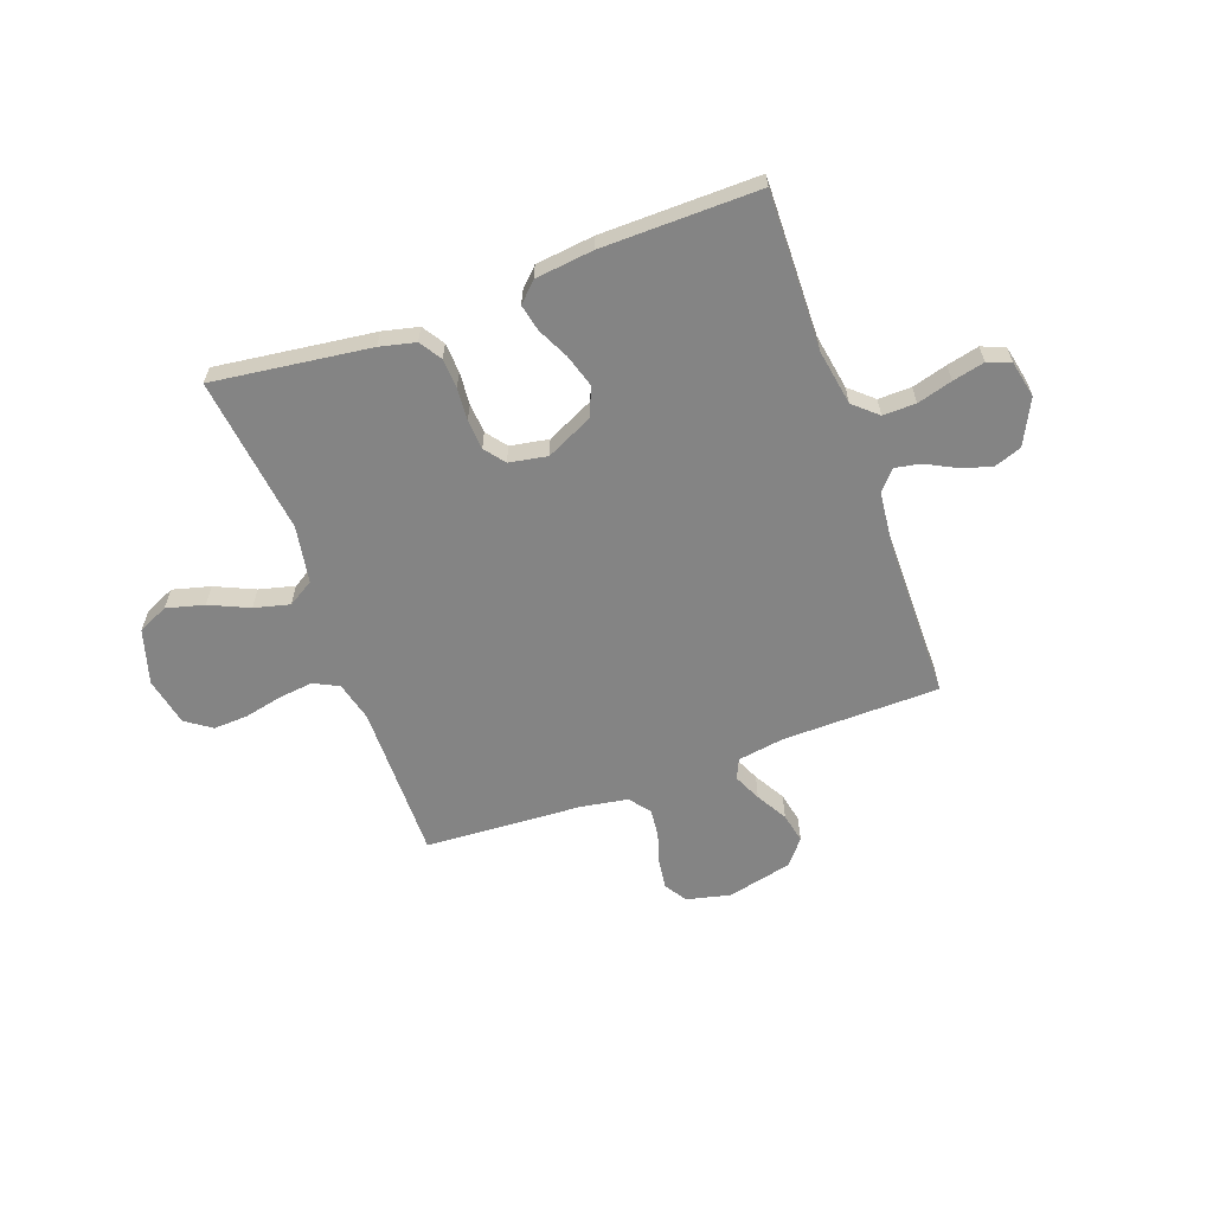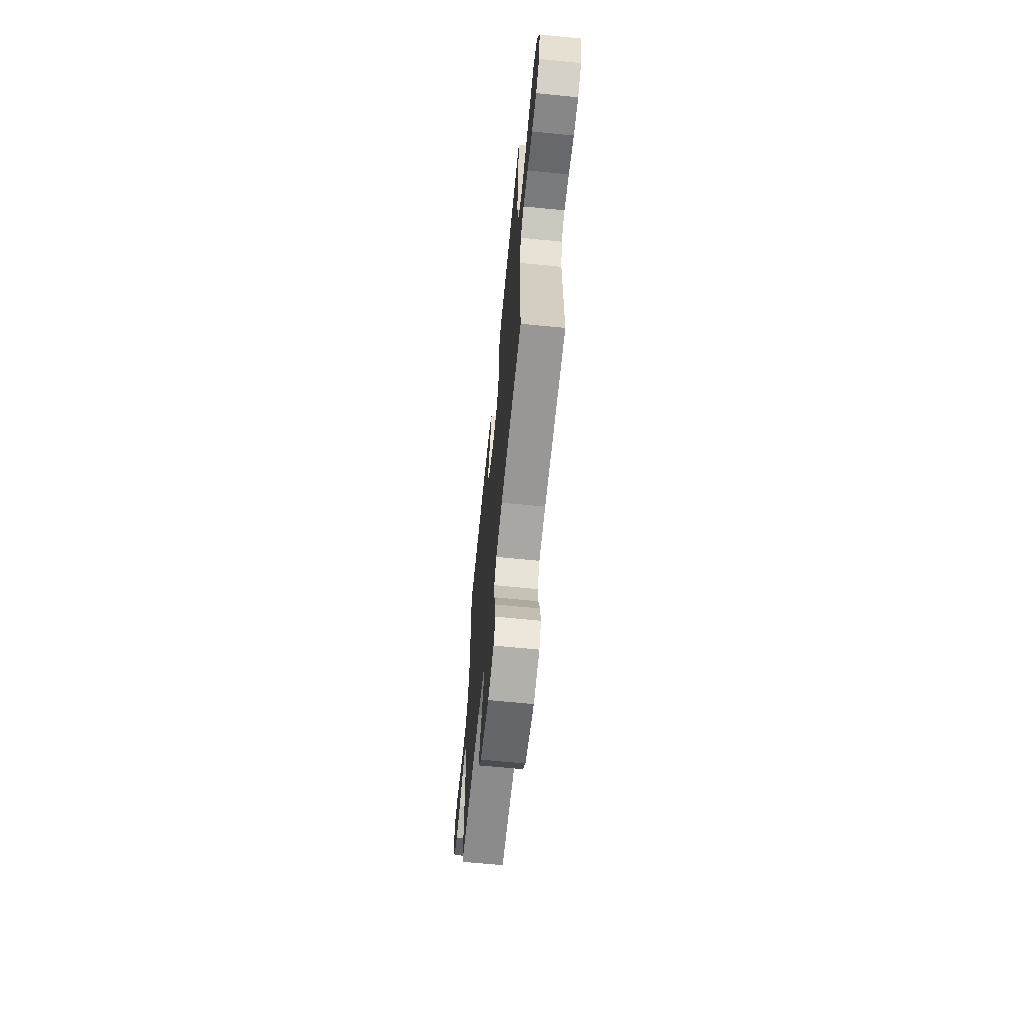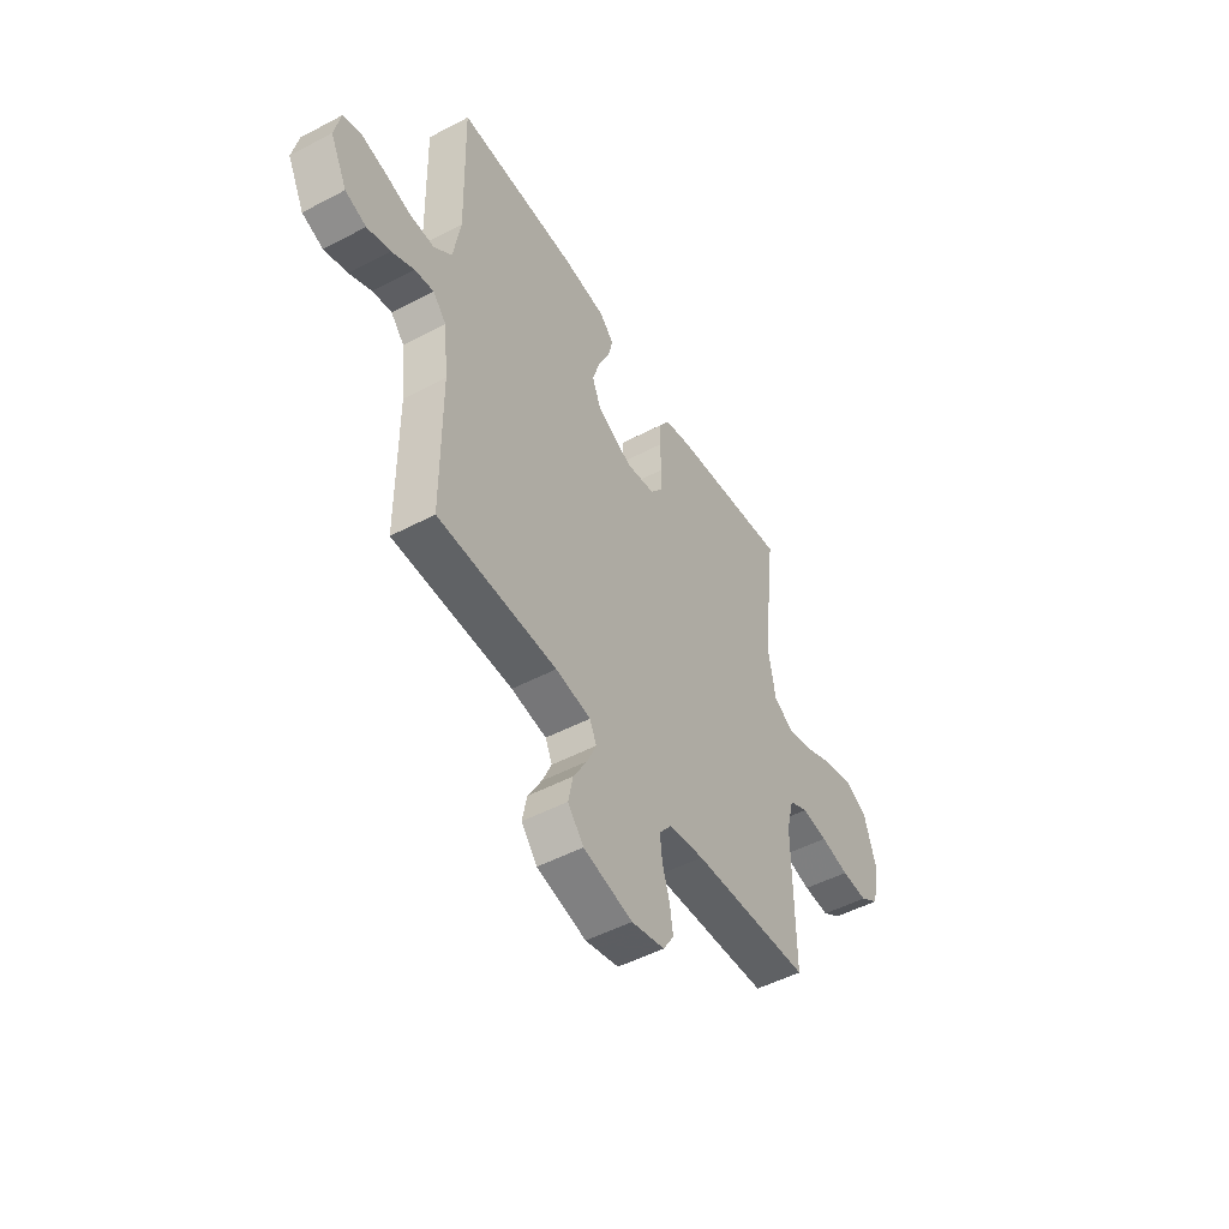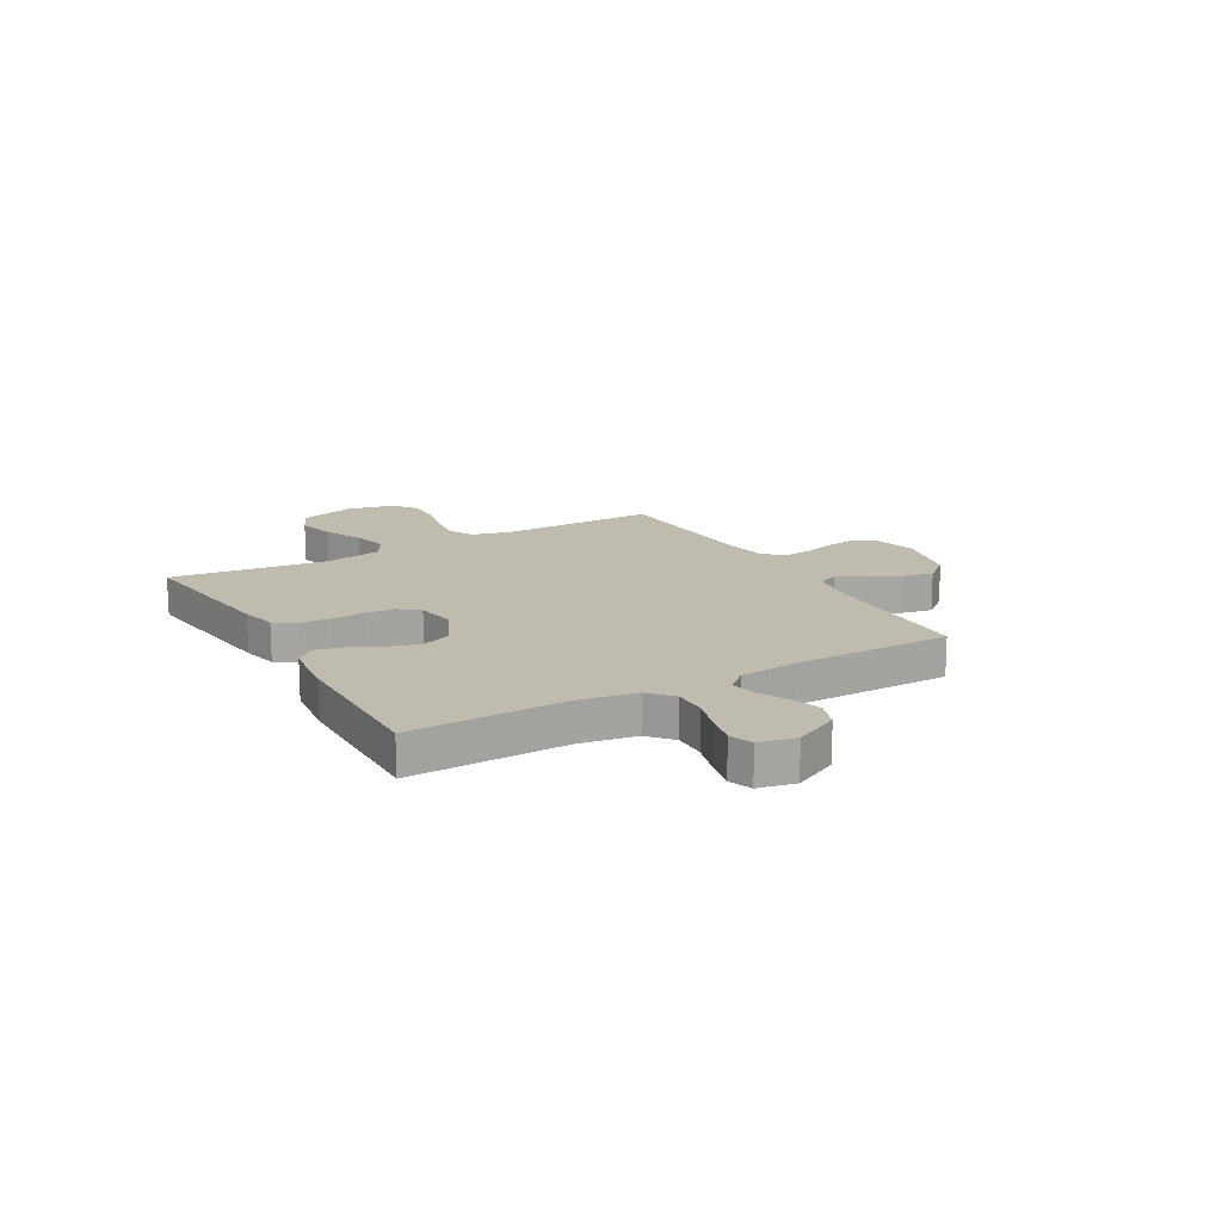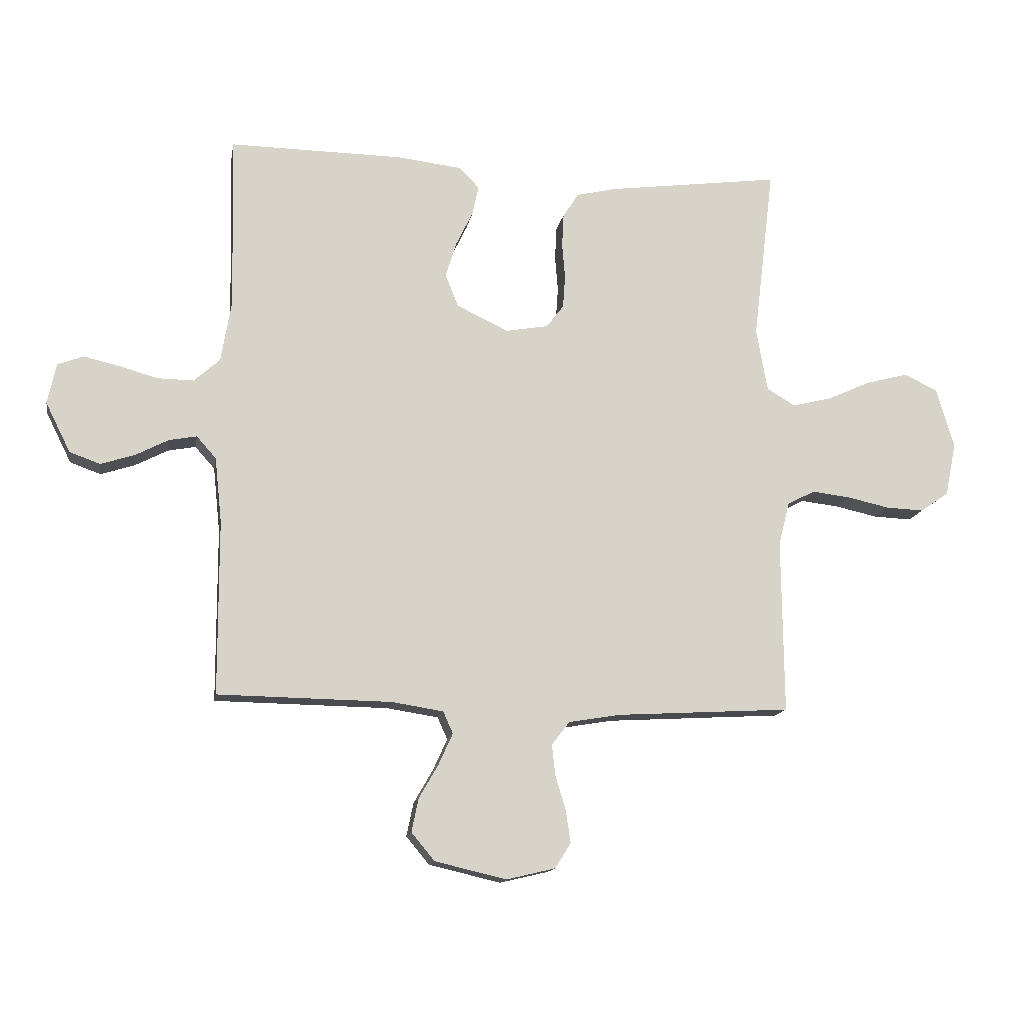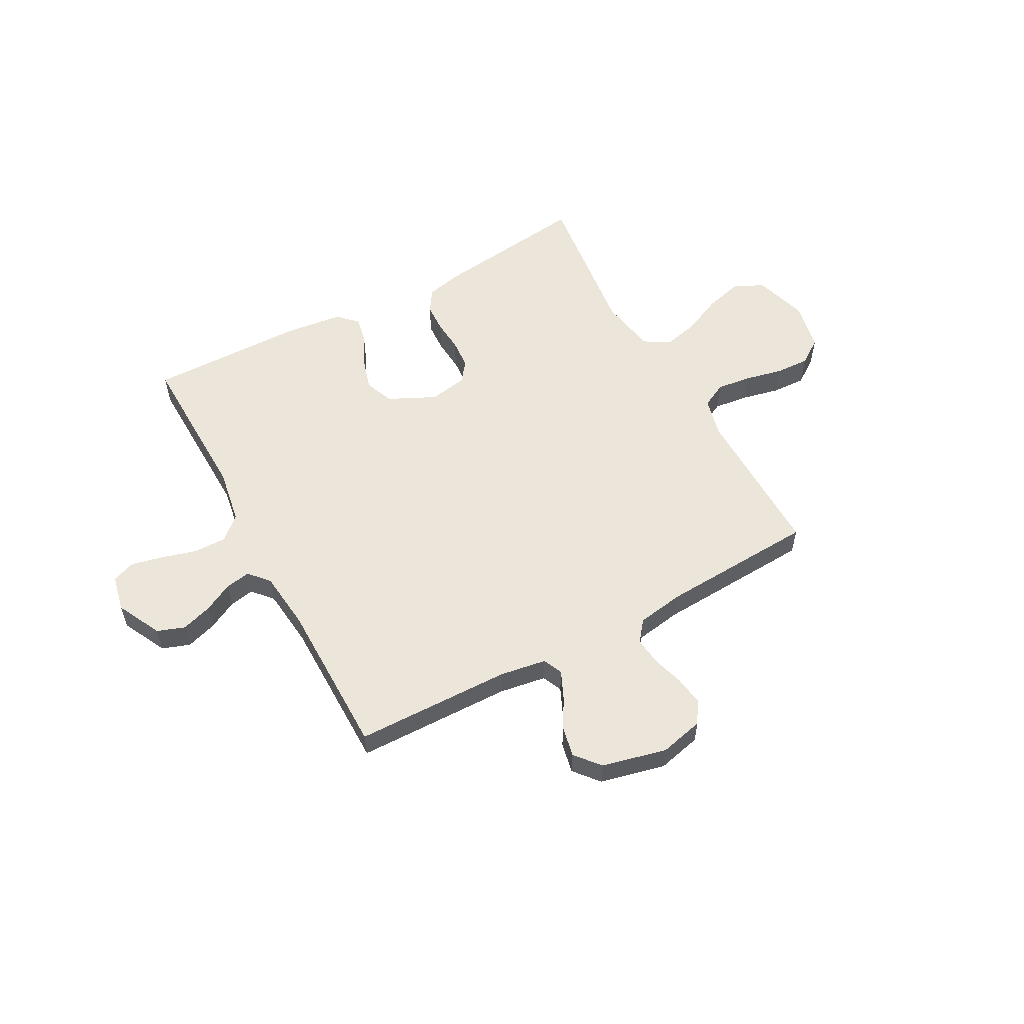
<metadata>
{"format":"obj","ext":"obj","renderer":"f3d","projection":"perspective","resolution":1024,"background":"white","views":[{"elev":-61.4,"azim":20.0,"up":"+Y"},{"elev":-64.9,"azim":-95.7,"up":"+Z"},{"elev":-49.7,"azim":120.2,"up":"+Z"},{"elev":15.9,"azim":60.4,"up":"+Y"},{"elev":-13.8,"azim":170.4,"up":"+Z"},{"elev":55.9,"azim":151.5,"up":"+Y"}]}
</metadata>
<code>
v 0.5 0.07 0.5
v 0.493 0.07 0.2
v 0.511 0.07 0.093
v 0.556 0.07 0.053
v 0.619 0.07 0.054
v 0.686 0.07 0.073
v 0.747 0.07 0.087
v 0.791 0.07 0.07
v 0.806 0.07 0
v 0.763 0.07 -0.086
v 0.71 0.07 -0.105
v 0.651 0.07 -0.086
v 0.595 0.07 -0.057
v 0.547 0.07 -0.048
v 0.513 0.07 -0.086
v 0.501 0.07 -0.2
v 0.5 0.07 -0.5
v 0.2 0.07 -0.505
v 0.111 0.07 -0.519
v 0.094 0.07 -0.557
v 0.118 0.07 -0.61
v 0.152 0.07 -0.669
v 0.164 0.07 -0.727
v 0.124 0.07 -0.775
v 0 0.07 -0.804
v -0.084 0.07 -0.784
v -0.111 0.07 -0.741
v -0.103 0.07 -0.685
v -0.085 0.07 -0.626
v -0.079 0.07 -0.572
v -0.11 0.07 -0.532
v -0.2 0.07 -0.517
v -0.5 0.07 -0.5
v -0.497 0.07 -0.2
v -0.516 0.07 -0.124
v -0.564 0.07 -0.1
v -0.63 0.07 -0.108
v -0.702 0.07 -0.124
v -0.768 0.07 -0.127
v -0.817 0.07 -0.093
v -0.836 0.07 0
v -0.805 0.07 0.104
v -0.747 0.07 0.131
v -0.675 0.07 0.112
v -0.6 0.07 0.078
v -0.532 0.07 0.061
v -0.483 0.07 0.091
v -0.464 0.07 0.2
v -0.5 0.07 0.5
v -0.2 0.07 0.461
v -0.132 0.07 0.445
v -0.105 0.07 0.403
v -0.102 0.07 0.346
v -0.107 0.07 0.284
v -0.103 0.07 0.227
v -0.073 0.07 0.188
v 0 0.07 0.175
v 0.09 0.07 0.218
v 0.112 0.07 0.274
v 0.093 0.07 0.336
v 0.064 0.07 0.396
v 0.053 0.07 0.447
v 0.089 0.07 0.483
v 0.2 0.07 0.496
v 0.5 0 0.5
v 0.493 0 0.2
v 0.511 0 0.093
v 0.556 0 0.053
v 0.619 0 0.054
v 0.686 0 0.073
v 0.747 0 0.087
v 0.791 0 0.07
v 0.806 0 0
v 0.763 0 -0.086
v 0.71 0 -0.105
v 0.651 0 -0.086
v 0.595 0 -0.057
v 0.547 0 -0.048
v 0.513 0 -0.086
v 0.501 0 -0.2
v 0.5 0 -0.5
v 0.2 0 -0.505
v 0.111 0 -0.519
v 0.094 0 -0.557
v 0.118 0 -0.61
v 0.152 0 -0.669
v 0.164 0 -0.727
v 0.124 0 -0.775
v 0 0 -0.804
v -0.084 0 -0.784
v -0.111 0 -0.741
v -0.103 0 -0.685
v -0.085 0 -0.626
v -0.079 0 -0.572
v -0.11 0 -0.532
v -0.2 0 -0.517
v -0.5 0 -0.5
v -0.497 0 -0.2
v -0.516 0 -0.124
v -0.564 0 -0.1
v -0.63 0 -0.108
v -0.702 0 -0.124
v -0.768 0 -0.127
v -0.817 0 -0.093
v -0.836 0 0
v -0.805 0 0.104
v -0.747 0 0.131
v -0.675 0 0.112
v -0.6 0 0.078
v -0.532 0 0.061
v -0.483 0 0.091
v -0.464 0 0.2
v -0.5 0 0.5
v -0.2 0 0.461
v -0.132 0 0.445
v -0.105 0 0.403
v -0.102 0 0.346
v -0.107 0 0.284
v -0.103 0 0.227
v -0.073 0 0.188
v 0 0 0.175
v 0.09 0 0.218
v 0.112 0 0.274
v 0.093 0 0.336
v 0.064 0 0.396
v 0.053 0 0.447
v 0.089 0 0.483
v 0.2 0 0.496
f 63 64 1 2
f 60 61 62 63
f 59 60 63 2
f 58 59 2 3
f 57 58 3 4
f 56 57 4
f 51 52 53 54
f 51 54 55
f 48 49 50 51
f 47 48 51 55
f 46 47 55 56
f 42 43 44 45
f 42 45 46
f 41 42 46
f 40 41 46
f 37 38 39 40
f 36 37 40 46
f 35 36 46 56
f 32 33 34
f 31 32 34 35
f 26 27 28 29
f 26 29 30
f 25 26 30
f 24 25 30
f 21 22 23 24
f 20 21 24 30
f 19 20 30 31
f 16 17 18
f 15 16 18 19
f 14 15 19 31
f 10 11 12 13
f 10 13 14
f 9 10 14
f 8 9 14
f 5 6 7 8
f 5 8 14
f 4 5 14 31
f 4 31 35 56
f 66 65 128 127
f 127 126 125 124
f 66 127 124 123
f 67 66 123 122
f 68 67 122 121
f 68 121 120
f 118 117 116 115
f 119 118 115
f 115 114 113 112
f 119 115 112 111
f 120 119 111 110
f 109 108 107 106
f 110 109 106
f 110 106 105
f 110 105 104
f 104 103 102 101
f 110 104 101 100
f 120 110 100 99
f 98 97 96
f 99 98 96 95
f 93 92 91 90
f 94 93 90
f 94 90 89
f 94 89 88
f 88 87 86 85
f 94 88 85 84
f 95 94 84 83
f 82 81 80
f 83 82 80 79
f 95 83 79 78
f 77 76 75 74
f 78 77 74
f 78 74 73
f 78 73 72
f 72 71 70 69
f 78 72 69
f 95 78 69 68
f 120 99 95 68
f 1 65 66 2
f 2 66 67 3
f 3 67 68 4
f 4 68 69 5
f 5 69 70 6
f 6 70 71 7
f 7 71 72 8
f 8 72 73 9
f 9 73 74 10
f 10 74 75 11
f 11 75 76 12
f 12 76 77 13
f 13 77 78 14
f 14 78 79 15
f 15 79 80 16
f 16 80 81 17
f 17 81 82 18
f 18 82 83 19
f 19 83 84 20
f 20 84 85 21
f 21 85 86 22
f 22 86 87 23
f 23 87 88 24
f 24 88 89 25
f 25 89 90 26
f 26 90 91 27
f 27 91 92 28
f 28 92 93 29
f 29 93 94 30
f 30 94 95 31
f 31 95 96 32
f 32 96 97 33
f 33 97 98 34
f 34 98 99 35
f 35 99 100 36
f 36 100 101 37
f 37 101 102 38
f 38 102 103 39
f 39 103 104 40
f 40 104 105 41
f 41 105 106 42
f 42 106 107 43
f 43 107 108 44
f 44 108 109 45
f 45 109 110 46
f 46 110 111 47
f 47 111 112 48
f 48 112 113 49
f 49 113 114 50
f 50 114 115 51
f 51 115 116 52
f 52 116 117 53
f 53 117 118 54
f 54 118 119 55
f 55 119 120 56
f 56 120 121 57
f 57 121 122 58
f 58 122 123 59
f 59 123 124 60
f 60 124 125 61
f 61 125 126 62
f 62 126 127 63
f 63 127 128 64
f 64 128 65 1

</code>
